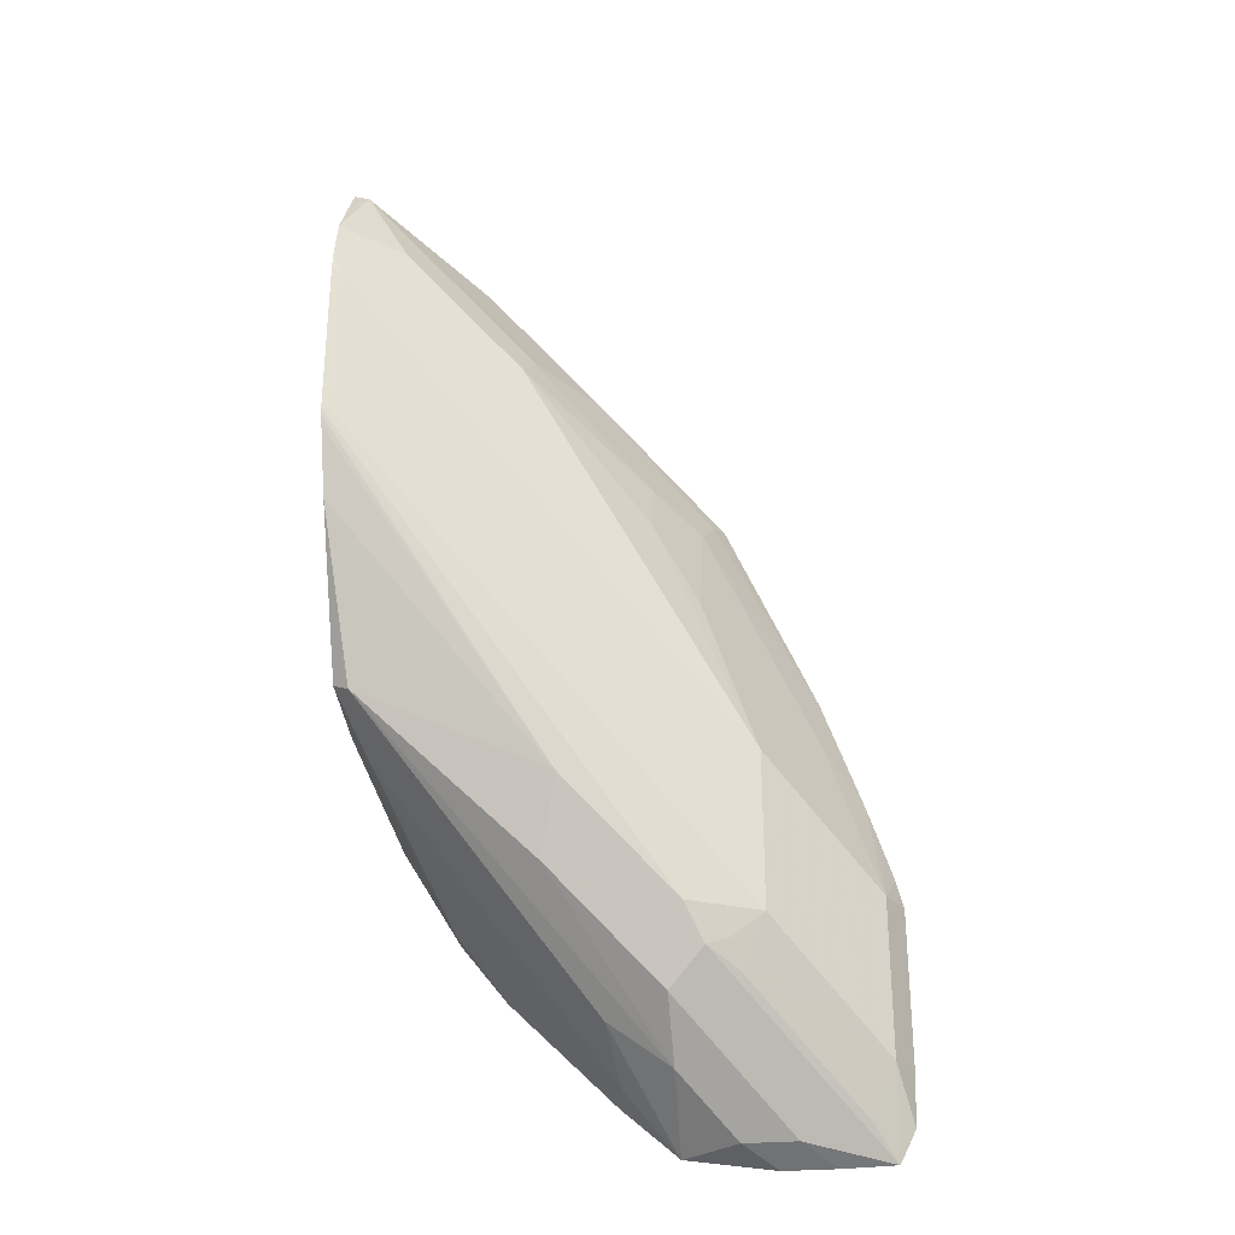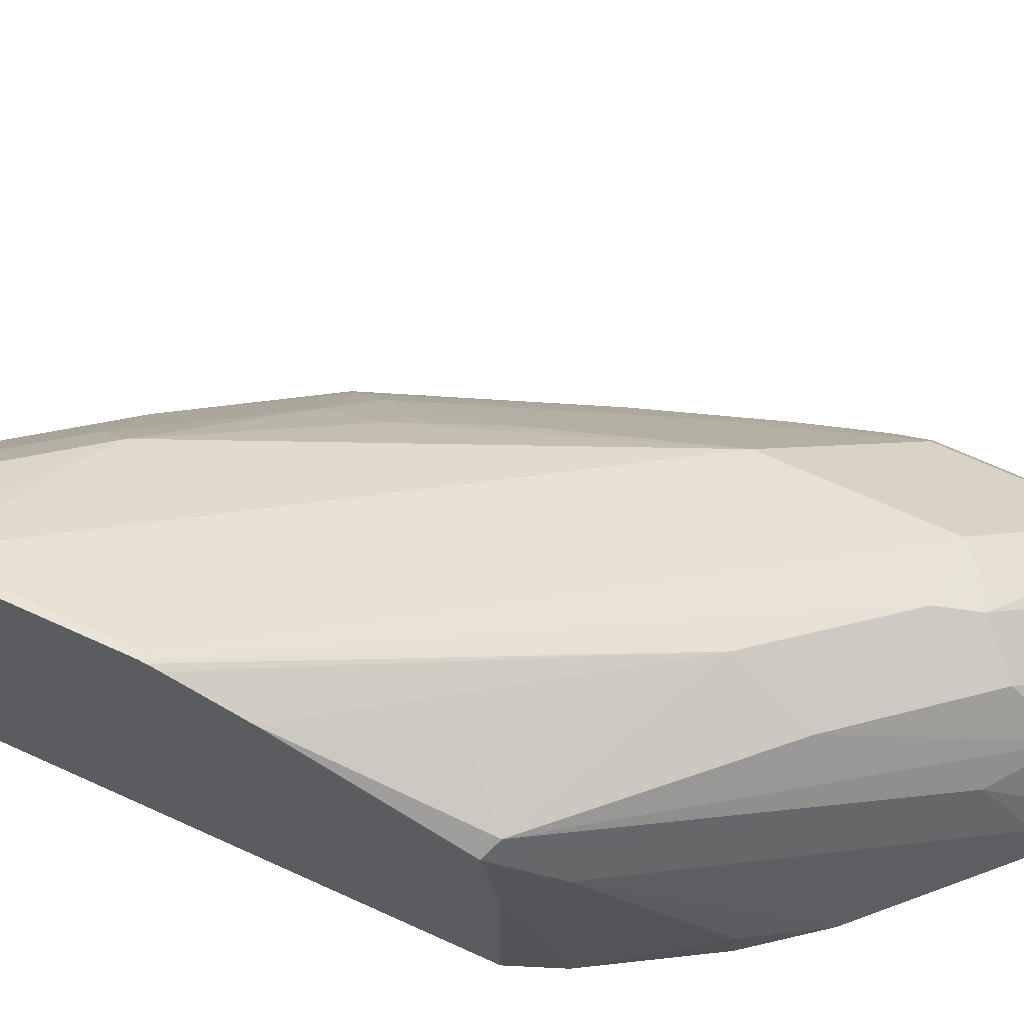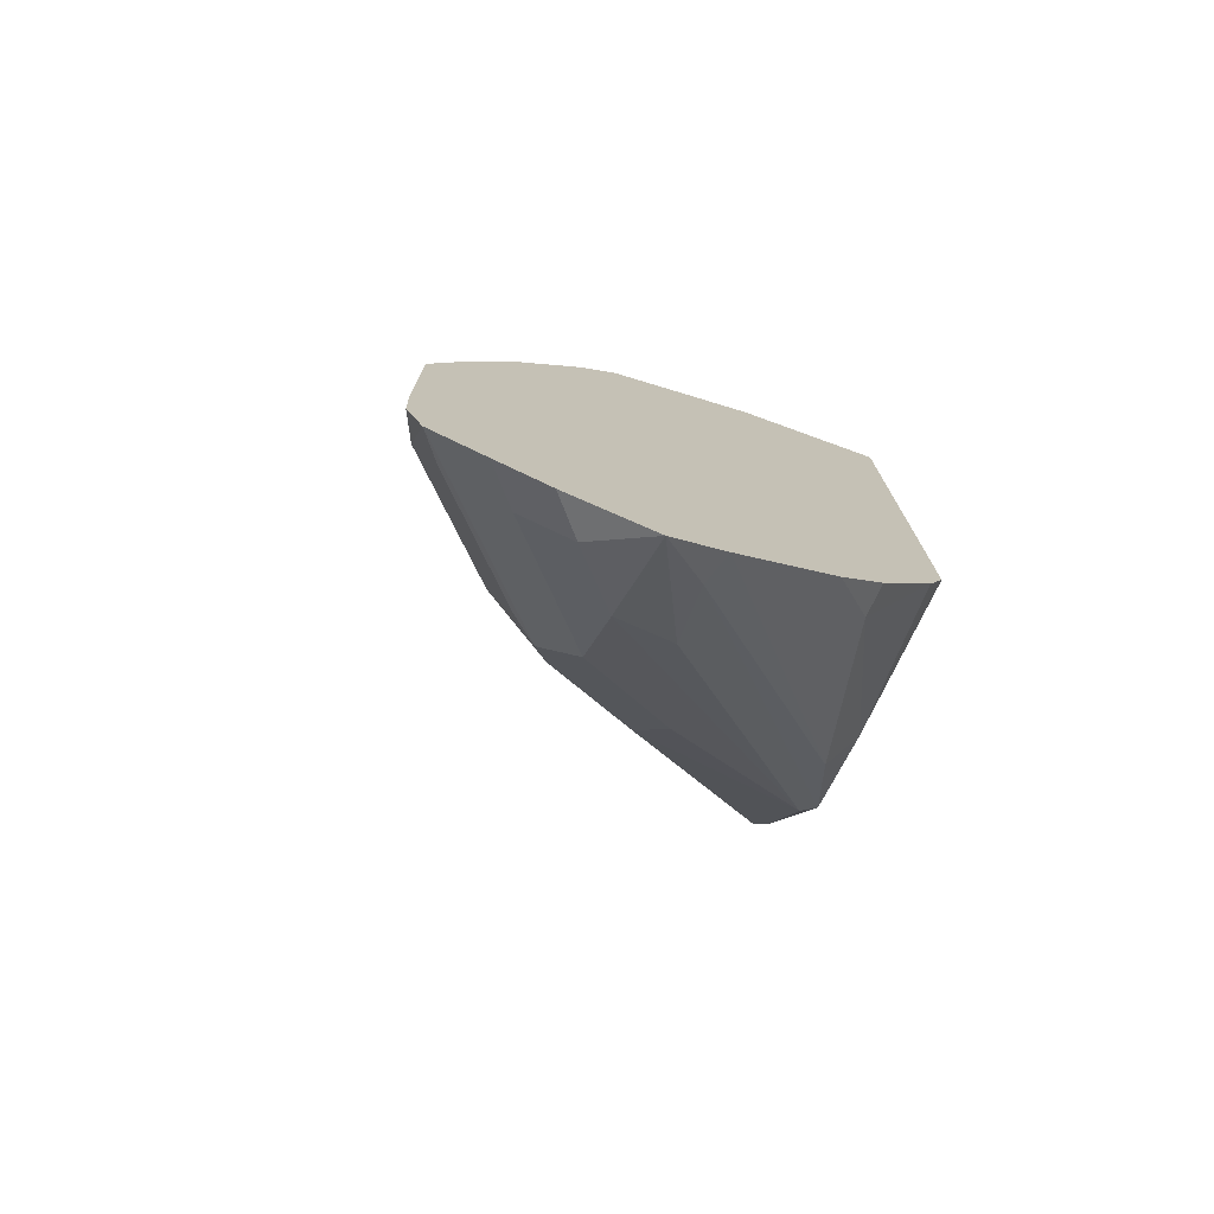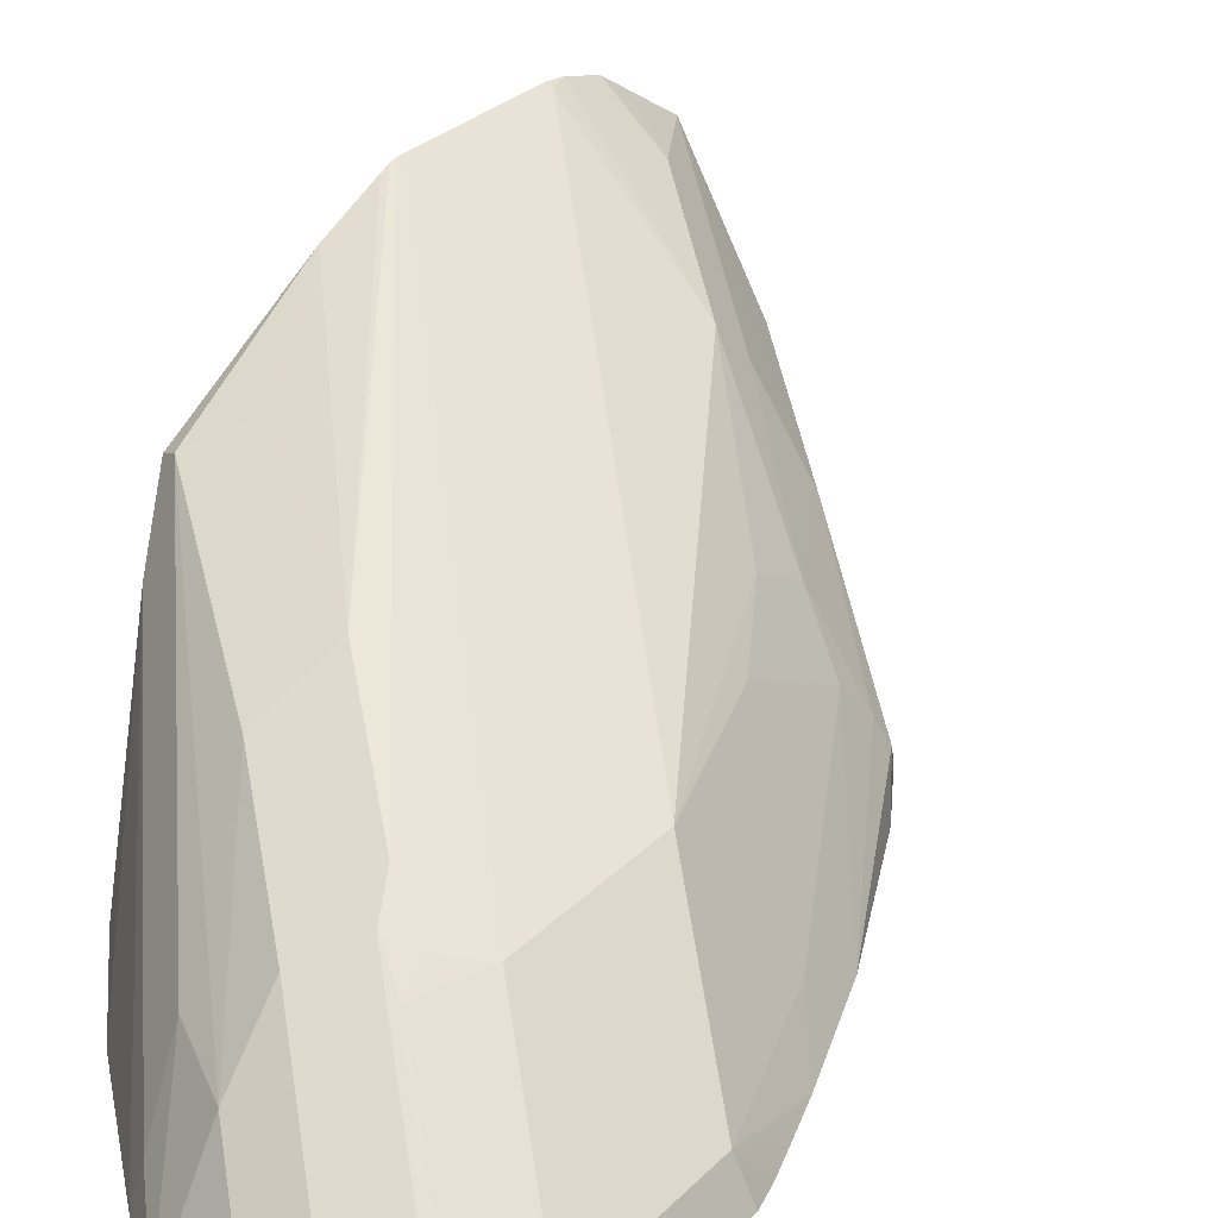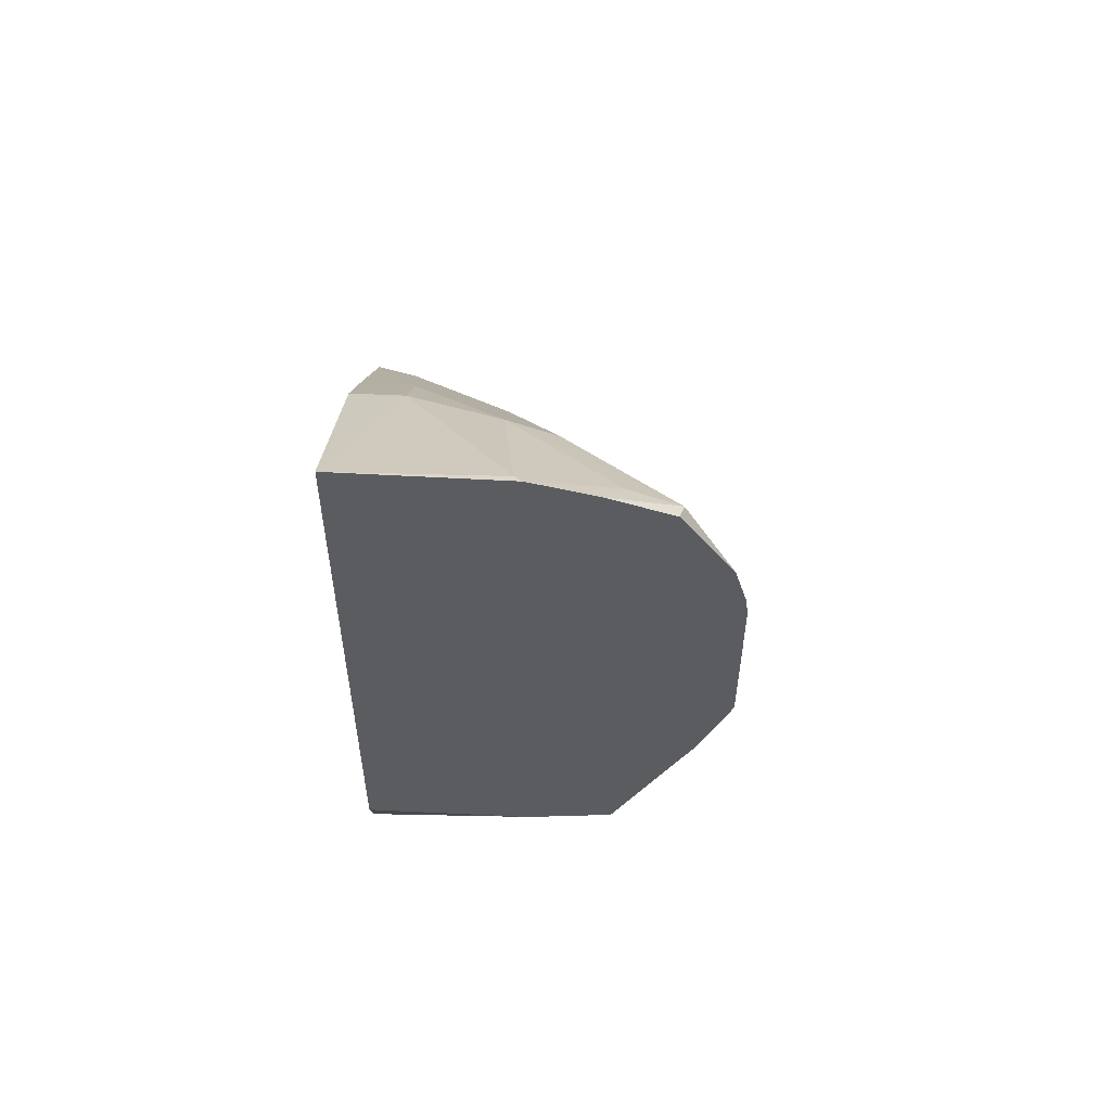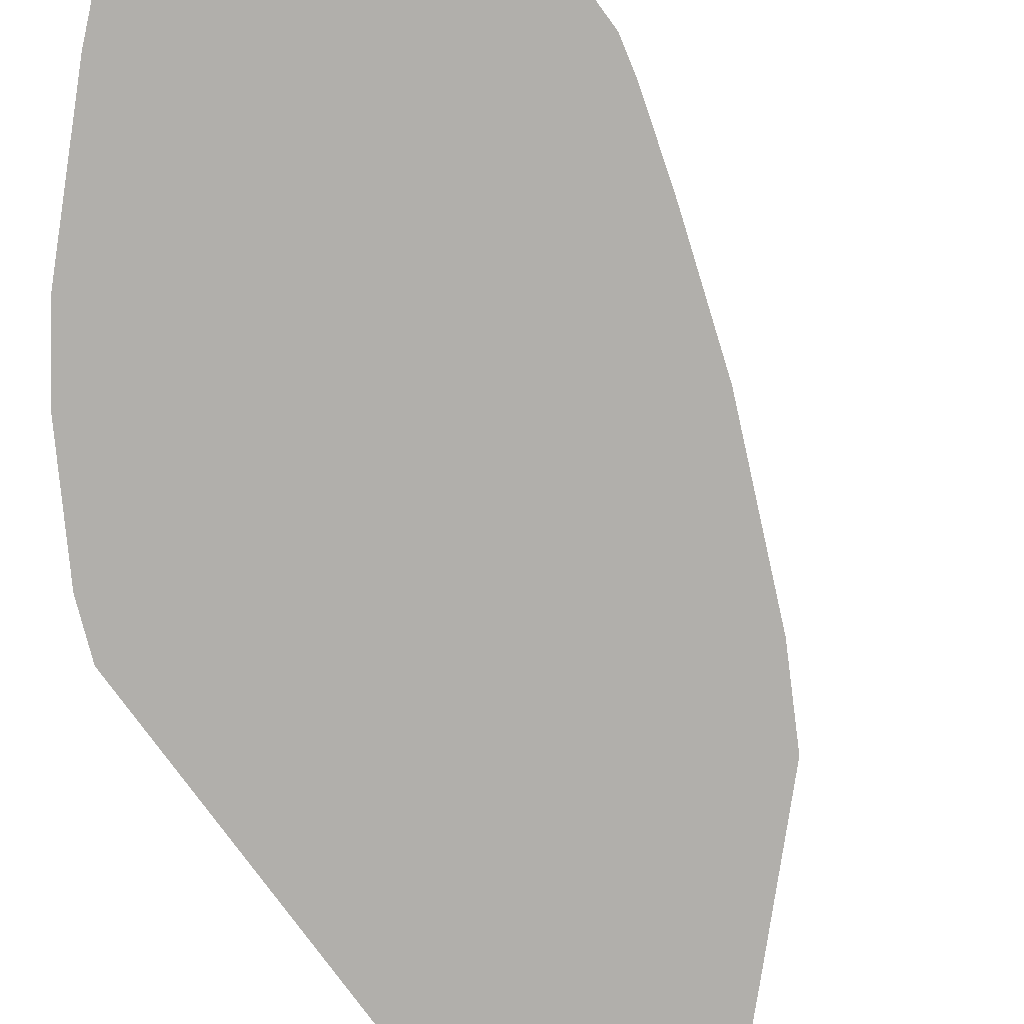
<metadata>
{"format":"obj","ext":"obj","renderer":"f3d","projection":"perspective","resolution":1024,"background":"white","views":[{"elev":-29.6,"azim":-172.9,"up":"+Z"},{"elev":67.7,"azim":114.6,"up":"+Y"},{"elev":-75.4,"azim":-25.4,"up":"+Z"},{"elev":28.1,"azim":-146.0,"up":"+Y"},{"elev":56.2,"azim":92.9,"up":"+Z"},{"elev":-78.2,"azim":-143.8,"up":"+Y"}]}
</metadata>
<code>
v -0.06128 0.5163 0.05046
v -0.05604 0.5268 0.05046
v -0.06128 0.5163 1.03e-05
v -0.05911 0.5163 0.05939
v -0.05604 0.5268 1.03e-05
v -0.05506 0.5163 0.07239
v -0.05136 0.5163 0.08408
v -0.03922 0.5268 0.1009
v -0.005598 0.5436 0.1681
v -0.005598 0.5605 0.1345
v -0.0224 0.5605 0.08408
v -0.06064 0.5163 -0.0168
v -0.03922 0.5436 0.01682
v -0.01471 0.5591 0.01682
v -0.04833 0.5254 -0.0168
v -0.05547 0.5163 -0.02718
v -0.03893 0.5163 0.1199
v -0.008397 0.5338 0.1765
v 0.008408 0.5591 0.1765
v 0.008408 0.5675 0.1597
v -0.0224 0.5605 0.03366
v 0.04483 0.5941 0.2017
v 0.09526 0.6277 0.2186
v -0.01261 0.5632 0.02524
v -0.005598 0.5661 0.02244
v -0.03922 0.5324 -0.0112
v -0.03849 0.5163 -0.02763
v -0.02801 0.5268 -0.02239
v -0.01789 0.5163 0.1681
v -0.01119 0.5268 0.1793
v 0.02521 0.5591 0.2102
v 0.04203 0.5843 0.2102
v 1.356e-05 0.5717 0.03366
v 0.09526 0.6277 0.1681
v 0.05043 0.5885 0.2186
v 0.07846 0.6109 0.2354
v 0.09753 0.628 0.2253
v 0.09753 0.6288 0.2186
v 0.00561 0.5605 0.01123
v 0.02801 0.5829 0.05606
v -0.02167 0.5163 -0.02763
v -0.01119 0.5268 -0.02239
v -0.005956 0.5163 0.1898
v 0.02801 0.5324 0.2242
v 0.05604 0.5605 0.2466
v 0.05884 0.5759 0.2438
v 0.07284 0.5941 0.2466
v 0.03362 0.5885 0.06727
v 0.09753 0.6288 0.1681
v 0.09246 0.6095 0.2606
v 0.09246 0.6179 0.2438
v 0.09753 0.6242 0.2387
v 0.00561 0.5436 -0.005582
v 0.03922 0.5773 0.04484
v 0.006651 0.5163 -0.02343
v 0.02801 0.5163 0.2242
v 0.04483 0.5324 0.241
v 0.09526 0.5661 0.2746
v 0.08966 0.5941 0.2634
v 0.08125 0.6025 0.1037
v 0.09246 0.5969 0.0925
v 0.09753 0.6283 0.1662
v 0.09753 0.6273 0.1632
v 0.09753 0.6194 0.1434
v 0.09753 0.5887 0.2703
v 0.09753 0.6082 0.2631
v 0.09753 0.6133 0.2555
v 0.02521 0.5464 0.008429
v 0.0245 0.5163 -0.007694
v 0.02241 0.5268 -0.005582
v 0.04483 0.5163 0.241
v 0.09753 0.5163 0.2763
v 0.09753 0.5683 0.2757
v 0.09753 0.5943 0.09503
v 0.09753 0.6173 0.1393
v 0.05814 0.5163 0.02595
v 0.08966 0.5773 0.07849
v 0.09753 0.5163 0.0908
v 0.09753 0.5683 0.0908
v 0.07284 0.5268 0.04484
v 0.07284 0.5163 0.04484
v 0.09176 0.5163 0.07637
f 37 79 74
f 37 63 62
f 37 74 75
f 37 75 64
f 37 78 79
f 37 64 63
f 37 62 49
f 43 56 44
f 39 54 53
f 40 48 54
f 41 42 55
f 42 53 55
f 44 56 71
f 44 71 57
f 37 72 78
f 44 57 45
f 37 49 38
f 37 73 72
f 31 46 47
f 37 66 65
f 45 57 58
f 29 43 30
f 30 43 44
f 30 44 31
f 31 44 45
f 31 45 46
f 31 47 35
f 31 35 32
f 33 34 49
f 33 49 48
f 35 47 50
f 35 50 36
f 36 50 51
f 36 51 52
f 36 52 37
f 37 52 67
f 37 67 66
f 37 65 73
f 45 58 59
f 61 75 74
f 45 50 46
f 58 73 59
f 59 73 65
f 60 64 61
f 61 74 68
f 61 64 75
f 68 74 70
f 69 70 77
f 58 72 73
f 69 77 76
f 74 79 77
f 76 80 81
f 76 77 80
f 77 79 80
f 78 82 79
f 79 82 80
f 28 53 42
f 70 74 77
f 57 72 58
f 57 71 72
f 55 70 69
f 80 82 81
f 46 50 47
f 48 60 61
f 48 61 54
f 48 49 62
f 48 62 63
f 48 63 64
f 48 64 60
f 50 59 65
f 50 65 66
f 50 66 67
f 50 67 52
f 50 52 51
f 53 68 55
f 53 54 61
f 53 61 68
f 55 68 70
f 45 59 50
f 28 39 53
f 7 17 8
f 27 28 42
f 1 6 4
f 1 4 2
f 2 4 6
f 2 6 7
f 2 7 8
f 2 8 9
f 2 9 10
f 1 7 6
f 2 10 11
f 2 21 13
f 2 13 5
f 3 5 12
f 5 13 14
f 5 14 15
f 5 15 16
f 5 16 12
f 2 11 21
f 8 17 9
f 1 17 7
f 1 43 29
f 27 42 41
f 1 2 5
f 1 5 3
f 1 3 12
f 1 12 16
f 1 16 27
f 1 27 41
f 1 29 17
f 1 41 55
f 1 69 76
f 1 76 81
f 1 81 82
f 1 82 78
f 1 72 71
f 1 71 56
f 1 56 43
f 1 55 69
f 9 18 19
f 1 78 72
f 9 17 18
f 21 33 24
f 21 34 33
f 22 32 35
f 22 35 36
f 22 36 37
f 22 37 23
f 23 37 38
f 19 22 20
f 23 38 49
f 25 39 26
f 25 33 48
f 25 48 40
f 25 40 54
f 25 54 39
f 26 39 28
f 9 19 10
f 24 33 25
f 19 32 22
f 23 49 34
f 18 31 19
f 10 19 20
f 19 31 32
f 10 20 11
f 11 20 22
f 11 22 23
f 11 23 34
f 13 21 14
f 14 21 24
f 14 24 25
f 11 34 21
f 14 26 15
f 15 26 16
f 16 26 28
f 16 28 27
f 17 29 30
f 18 30 31
f 14 25 26
f 17 30 18

</code>
